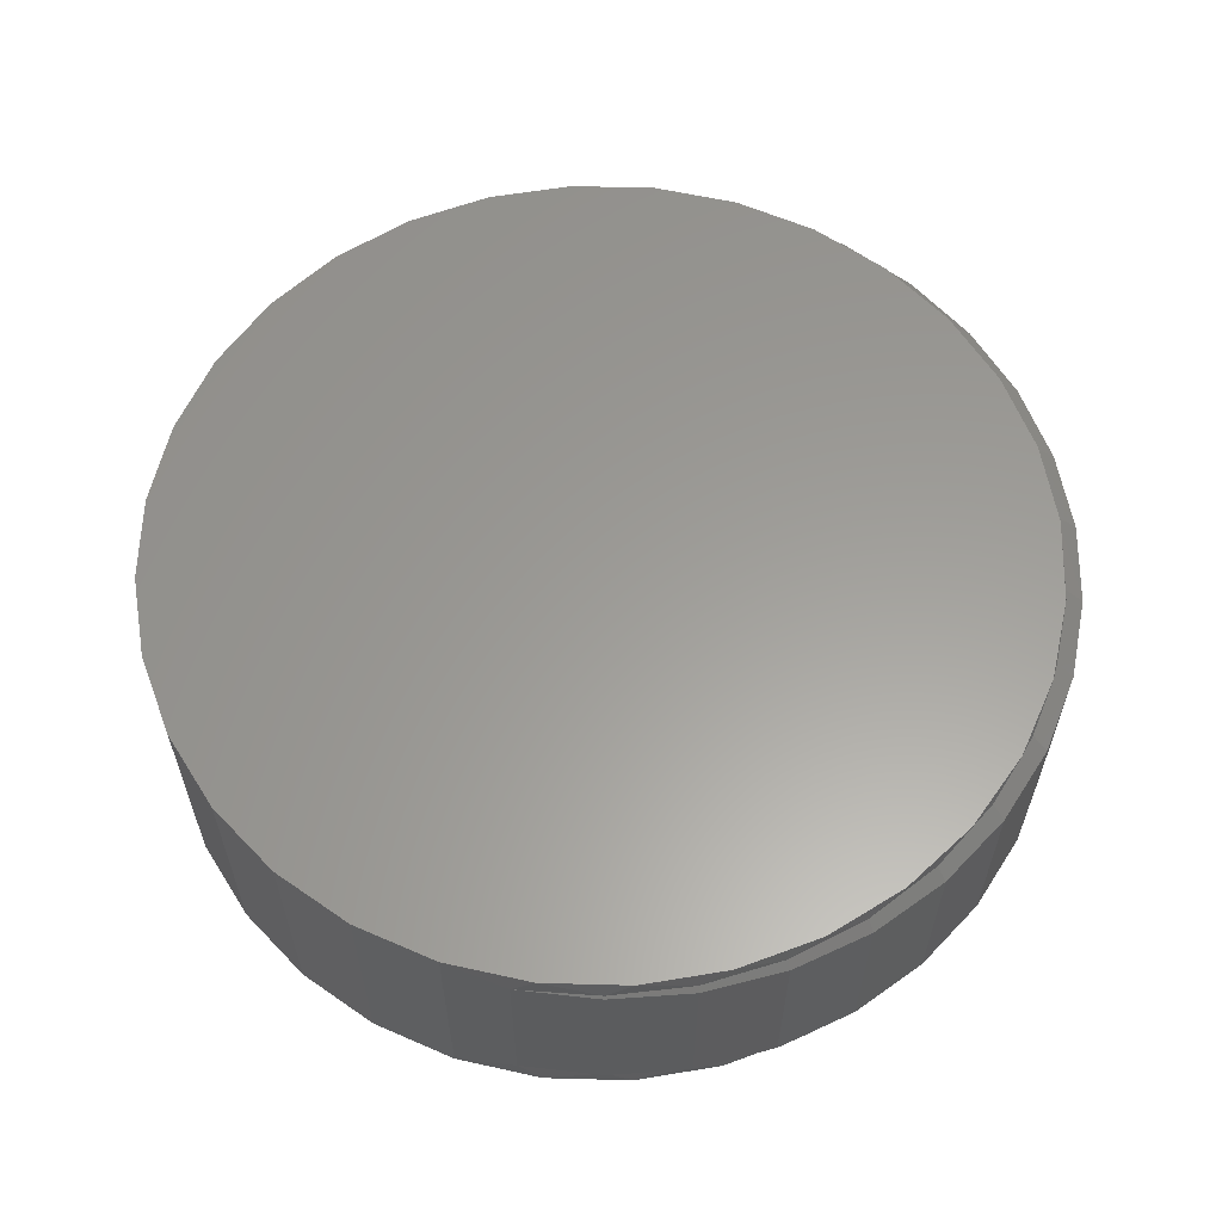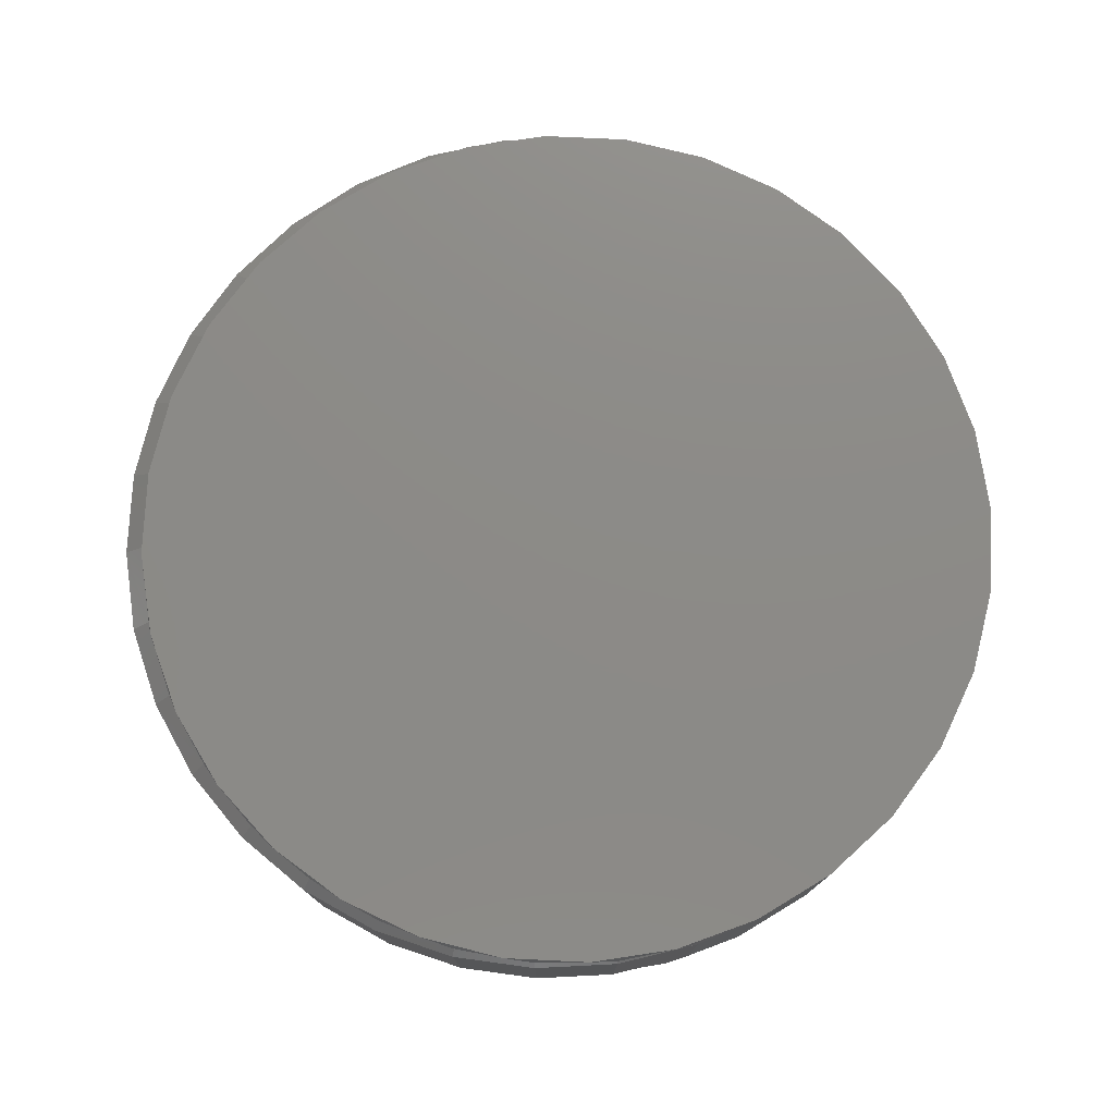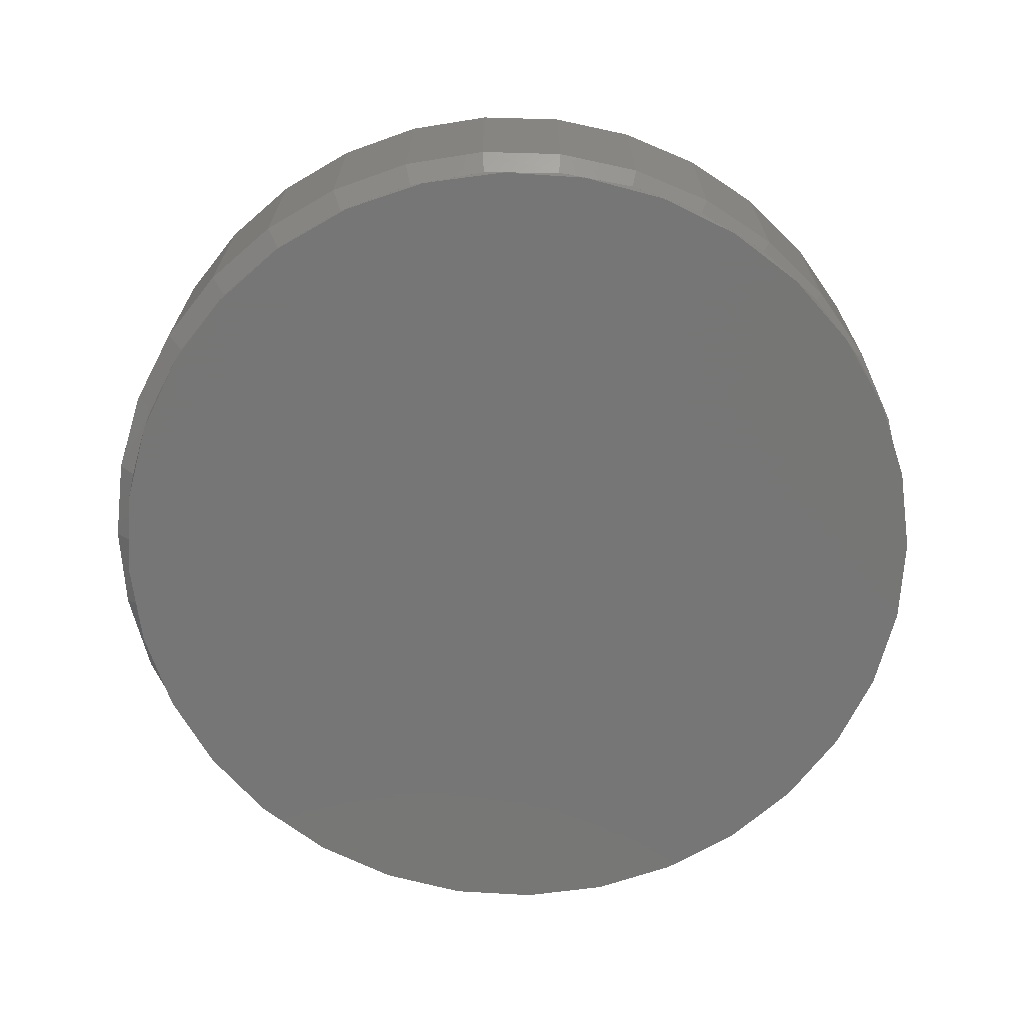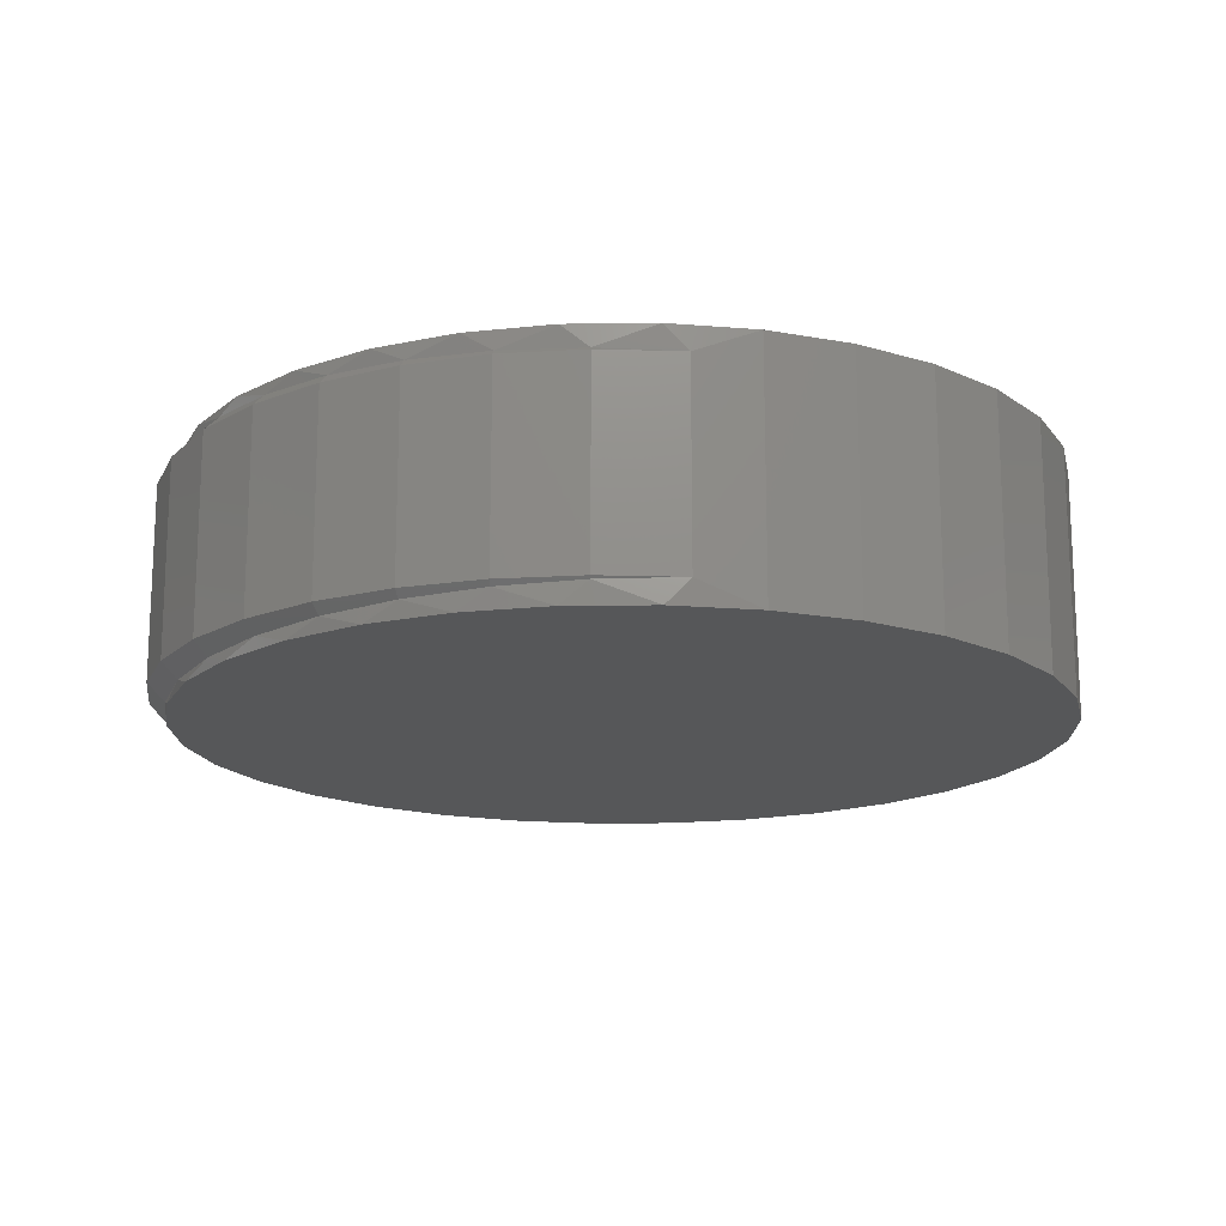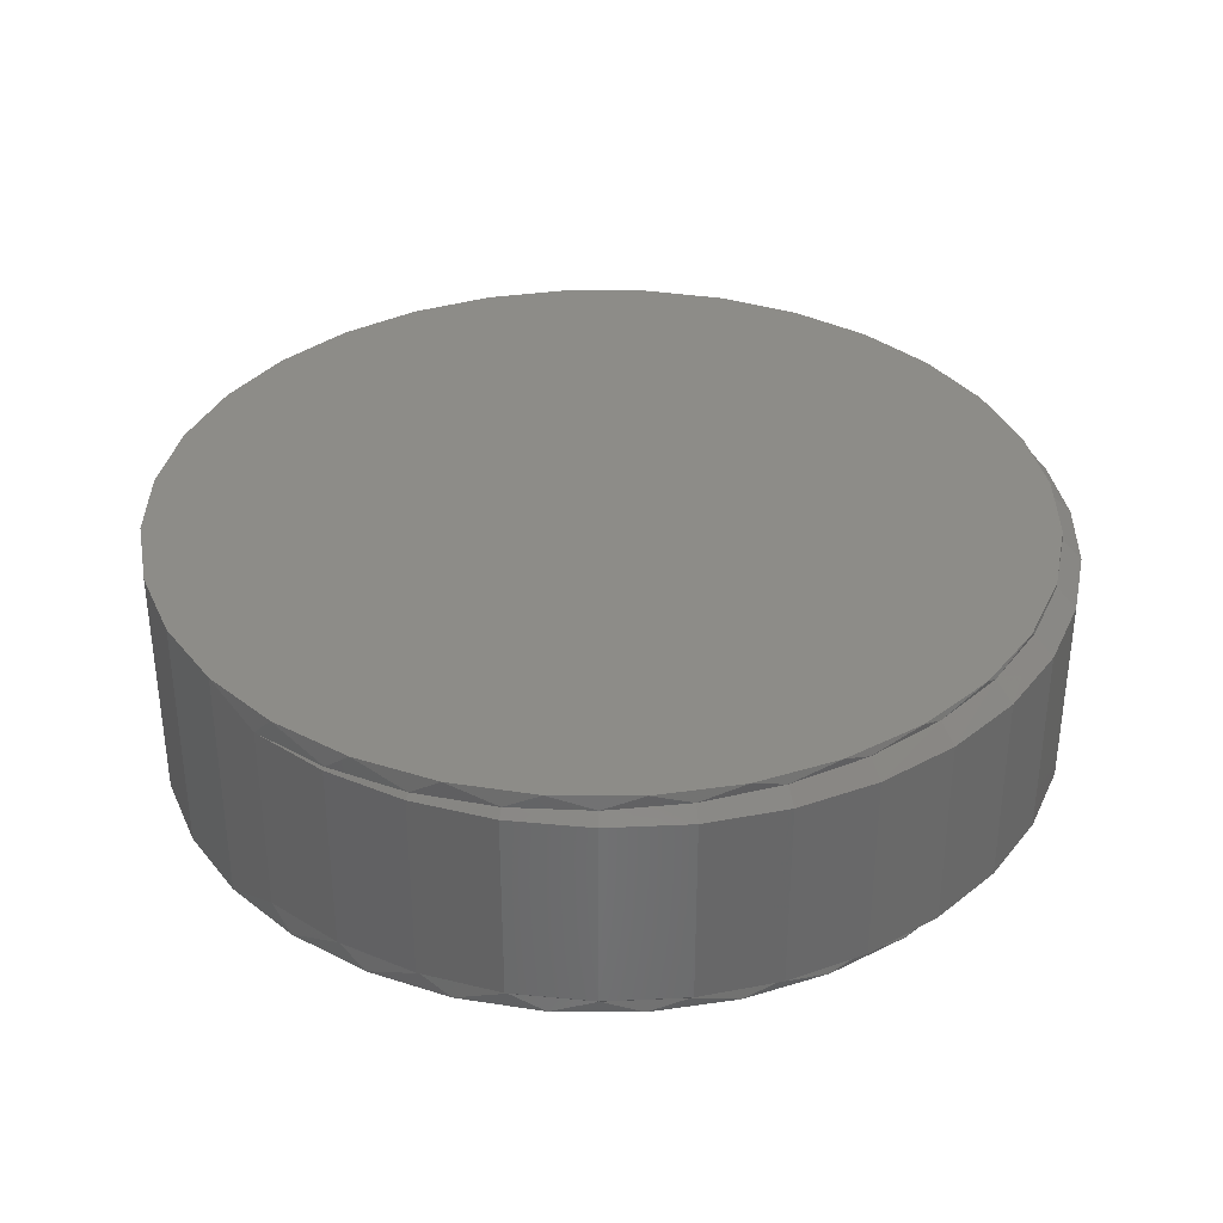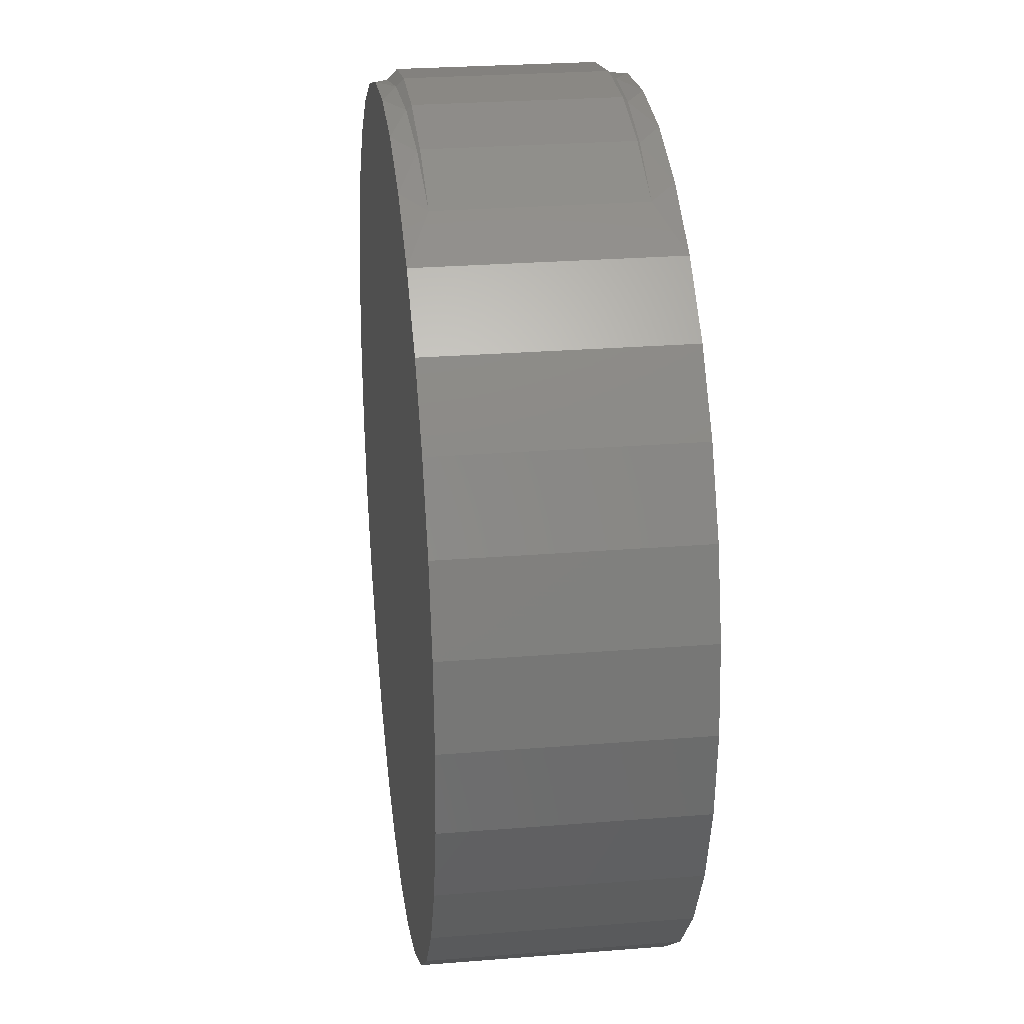
<metadata>
{"format":"stl","ext":"stl","renderer":"f3d","projection":"perspective","resolution":1024,"background":"white","views":[{"elev":60.3,"azim":-15.3,"up":"+Y"},{"elev":76.7,"azim":-171.7,"up":"+Y"},{"elev":-68.8,"azim":125.7,"up":"+Y"},{"elev":-16.3,"azim":-161.6,"up":"+Y"},{"elev":35.3,"azim":17.3,"up":"+Y"},{"elev":26.5,"azim":-97.2,"up":"+Z"}]}
</metadata>
<code>
# stl→obj: 152 verts, 300 faces
v -0.05566 -0.1562 0.2749
v 0.05369 -0.1562 0.2749
v -0.0009868 -0.1562 0.2803
v 0.1063 -0.1562 0.2589
v -0.1082 -0.1562 0.2589
v 0.1547 -0.1562 0.233
v -0.1567 -0.1562 0.233
v 0.1972 -0.1562 0.1982
v -0.1992 -0.1562 0.1982
v 0.232 -0.1562 0.1557
v -0.234 -0.1562 0.1557
v 0.2579 -0.1562 0.1073
v -0.2599 -0.1562 0.1073
v 0.2739 -0.1562 0.05468
v -0.2759 -0.1562 0.05468
v 0.2793 -0.1562 -3.432e-17
v -0.2812 -0.1562 3.432e-17
v 0.2739 -0.1562 -0.05468
v -0.2759 -0.1562 -0.05468
v 0.2579 -0.1562 -0.1073
v -0.2599 -0.1562 -0.1073
v 0.232 -0.1562 -0.1557
v -0.234 -0.1562 -0.1557
v 0.1972 -0.1562 -0.1982
v -0.1992 -0.1562 -0.1982
v 0.1547 -0.1562 -0.233
v -0.1567 -0.1562 -0.233
v 0.1063 -0.1562 -0.2589
v -0.1082 -0.1562 -0.2589
v 0.05369 -0.1562 -0.2749
v -0.05566 -0.1562 -0.2749
v -0.0009868 -0.1562 -0.2803
v -0.0009868 1.388e-17 0.2803
v 0.05369 1.691e-17 0.2749
v -0.05566 1.084e-17 0.2749
v -0.0009868 1.388e-17 -0.2803
v -0.05566 1.084e-17 -0.2749
v 0.05369 1.691e-17 -0.2749
v -0.1082 7.924e-18 -0.2589
v 0.1063 1.983e-17 -0.2589
v -0.1567 5.234e-18 -0.233
v 0.1547 2.252e-17 -0.233
v -0.1992 2.877e-18 -0.1982
v 0.1972 2.488e-17 -0.1982
v -0.234 9.42e-19 -0.1557
v 0.232 2.681e-17 -0.1557
v -0.2599 -4.957e-19 -0.1073
v 0.2579 2.825e-17 -0.1073
v -0.2759 -1.381e-18 -0.05468
v 0.2739 2.914e-17 -0.05468
v -0.2812 -1.68e-18 3.432e-17
v 0.2793 2.944e-17 -3.432e-17
v -0.2759 -1.381e-18 0.05468
v 0.2739 2.914e-17 0.05468
v -0.2599 -4.957e-19 0.1073
v 0.2579 2.825e-17 0.1073
v -0.234 9.42e-19 0.1557
v 0.232 2.681e-17 0.1557
v -0.1992 2.877e-18 0.1982
v 0.1972 2.488e-17 0.1982
v -0.1567 5.234e-18 0.233
v 0.1547 2.252e-17 0.233
v -0.1082 7.924e-18 0.2589
v 0.1063 1.983e-17 0.2589
v 0.2747 -0.1533 0.05038
v 0.2793 -0.1535 -3.432e-17
v -0.122 -0.1406 0.2528
v -0.07238 -0.1422 0.271
v 0.2793 -0.002796 -3.432e-17
v 0.2747 -0.002945 0.05038
v -0.0206 -0.1438 0.2796
v 0.03145 -0.1455 0.2784
v 0.082 -0.1471 0.2677
v 0.1294 -0.1486 0.2481
v 0.1722 -0.15 0.2203
v 0.2091 -0.1512 0.1855
v 0.2391 -0.1521 0.1446
v 0.2612 -0.1529 0.09911
v -0.07238 -0.01407 0.271
v -0.0206 -0.01244 0.2796
v 0.03145 -0.01079 0.2784
v 0.082 -0.00918 0.2677
v 0.1294 -0.00766 0.2481
v 0.1722 -0.006279 0.2203
v 0.2091 -0.005082 0.1855
v 0.2391 -0.004108 0.1446
v 0.2612 -0.003388 0.09911
v -0.122 -0.01562 0.2528
v 0.2747 -0.1533 -0.05038
v 0.2747 -0.002945 -0.05038
v -0.122 -0.01562 -0.2528
v -0.07238 -0.01407 -0.271
v 0.2612 -0.003388 -0.09911
v 0.2391 -0.004108 -0.1446
v 0.2091 -0.005082 -0.1855
v 0.1722 -0.006279 -0.2203
v 0.1294 -0.00766 -0.2481
v 0.082 -0.00918 -0.2677
v 0.03145 -0.01079 -0.2784
v -0.0206 -0.01244 -0.2796
v 0.2612 -0.1529 -0.09911
v 0.2391 -0.1521 -0.1446
v 0.2091 -0.1512 -0.1855
v 0.1722 -0.15 -0.2203
v 0.1294 -0.1486 -0.2481
v 0.082 -0.1471 -0.2677
v 0.03145 -0.1455 -0.2784
v -0.0206 -0.1438 -0.2796
v -0.07238 -0.1422 -0.271
v -0.122 -0.1406 -0.2528
v 0.03152 -0.01562 0.2832
v 0.08348 -0.01562 0.274
v 0.1328 -0.01562 0.2553
v -0.02125 -0.01562 0.2827
v -0.07301 -0.01562 0.2725
v 0.249 -0.01562 0.1504
v 0.2727 -0.01562 0.1033
v 0.2872 -0.01562 0.05254
v 0.2921 -0.01562 -7.079e-16
v 0.217 -0.01562 0.1924
v 0.1779 -0.01562 0.2278
v -0.02125 -0.01562 -0.2827
v -0.07301 -0.01562 -0.2725
v 0.08348 -0.01562 -0.274
v 0.03152 -0.01562 -0.2832
v 0.1328 -0.01562 -0.2553
v 0.217 -0.01562 -0.1924
v 0.249 -0.01562 -0.1504
v 0.2727 -0.01562 -0.1033
v 0.2872 -0.01562 -0.05254
v 0.1779 -0.01562 -0.2278
v -0.07301 -0.1406 0.2725
v -0.02125 -0.1406 0.2827
v 0.03152 -0.1406 0.2832
v 0.08348 -0.1406 0.274
v 0.1328 -0.1406 0.2553
v 0.1779 -0.1406 0.2278
v 0.217 -0.1406 0.1924
v 0.249 -0.1406 0.1504
v 0.2727 -0.1406 0.1033
v 0.2872 -0.1406 0.05254
v 0.2921 -0.1406 -7.079e-16
v 0.2872 -0.1406 -0.05254
v 0.2727 -0.1406 -0.1033
v 0.249 -0.1406 -0.1504
v 0.217 -0.1406 -0.1924
v 0.1779 -0.1406 -0.2278
v 0.1328 -0.1406 -0.2553
v 0.08348 -0.1406 -0.274
v 0.03152 -0.1406 -0.2832
v -0.02125 -0.1406 -0.2827
v -0.07301 -0.1406 -0.2725
f 1 2 3
f 2 1 4
f 4 1 5
f 4 5 6
f 6 5 7
f 6 7 8
f 8 7 9
f 8 9 10
f 10 9 11
f 10 11 12
f 12 11 13
f 12 13 14
f 14 13 15
f 14 15 16
f 16 15 17
f 16 17 18
f 18 17 19
f 18 19 20
f 20 19 21
f 20 21 22
f 22 21 23
f 22 23 24
f 24 23 25
f 24 25 26
f 26 25 27
f 26 27 28
f 28 27 29
f 28 29 30
f 30 29 31
f 30 31 32
f 33 34 35
f 36 37 38
f 38 37 39
f 38 39 40
f 40 39 41
f 40 41 42
f 42 41 43
f 42 43 44
f 44 43 45
f 44 45 46
f 46 45 47
f 46 47 48
f 48 47 49
f 48 49 50
f 50 49 51
f 50 51 52
f 52 51 53
f 52 53 54
f 54 53 55
f 54 55 56
f 56 55 57
f 56 57 58
f 58 57 59
f 58 59 60
f 60 59 61
f 60 61 62
f 62 61 63
f 62 63 64
f 64 63 35
f 64 35 34
f 16 65 14
f 16 66 65
f 67 5 68
f 67 7 5
f 69 54 70
f 69 52 54
f 5 1 68
f 71 68 1
f 1 3 71
f 72 71 3
f 3 2 72
f 73 72 2
f 2 4 73
f 73 4 74
f 74 4 6
f 74 6 75
f 75 6 8
f 75 8 76
f 76 8 10
f 76 10 77
f 77 10 12
f 77 12 78
f 78 12 14
f 78 14 65
f 63 79 35
f 35 79 80
f 35 80 33
f 33 80 81
f 33 81 34
f 34 81 82
f 34 82 64
f 82 83 64
f 62 64 83
f 83 84 62
f 60 62 84
f 84 85 60
f 58 60 85
f 85 86 58
f 56 58 86
f 86 87 56
f 54 56 87
f 87 70 54
f 88 79 63
f 88 63 61
f 88 61 7
f 88 7 67
f 51 17 53
f 53 17 15
f 53 15 55
f 55 15 13
f 55 13 57
f 57 13 11
f 57 11 59
f 59 11 9
f 59 9 61
f 61 9 7
f 16 89 66
f 16 18 89
f 52 90 50
f 52 69 90
f 91 39 92
f 91 41 39
f 50 90 93
f 50 93 48
f 48 93 94
f 48 94 46
f 46 94 95
f 46 95 44
f 44 95 96
f 44 96 42
f 42 96 97
f 42 97 40
f 40 97 98
f 40 98 38
f 98 99 38
f 36 38 99
f 99 100 36
f 37 36 100
f 100 92 37
f 39 37 92
f 101 89 18
f 18 20 101
f 102 101 20
f 20 22 102
f 103 102 22
f 22 24 103
f 104 103 24
f 24 26 104
f 105 104 26
f 26 28 105
f 106 105 28
f 28 30 106
f 106 30 107
f 107 30 32
f 107 32 108
f 108 32 31
f 108 31 109
f 109 31 29
f 110 109 29
f 110 29 27
f 110 27 41
f 110 41 91
f 41 27 43
f 43 27 25
f 43 25 45
f 45 25 23
f 45 23 47
f 47 23 21
f 47 21 49
f 49 21 19
f 49 19 51
f 51 19 17
f 81 111 112
f 81 112 82
f 112 113 82
f 80 114 111
f 80 111 81
f 88 115 79
f 115 114 79
f 79 114 80
f 86 116 87
f 87 116 117
f 87 117 70
f 70 117 118
f 70 118 69
f 69 118 119
f 116 86 120
f 120 86 85
f 120 85 121
f 121 85 84
f 121 84 113
f 113 84 83
f 113 83 82
f 122 92 100
f 122 123 92
f 99 124 125
f 99 125 100
f 125 122 100
f 126 124 98
f 98 124 99
f 91 92 123
f 127 95 128
f 128 95 94
f 128 94 129
f 129 94 93
f 129 93 130
f 130 93 90
f 130 90 119
f 119 90 69
f 95 127 96
f 96 127 131
f 96 131 97
f 97 131 126
f 97 126 98
f 88 67 115
f 115 67 132
f 115 132 114
f 114 132 133
f 114 133 111
f 111 133 134
f 111 134 112
f 112 134 135
f 112 135 113
f 113 135 136
f 113 136 121
f 121 136 137
f 121 137 120
f 120 137 138
f 120 138 116
f 116 138 139
f 116 139 117
f 117 139 140
f 117 140 118
f 118 140 141
f 118 141 119
f 119 141 142
f 119 142 130
f 130 142 143
f 130 143 129
f 129 143 144
f 129 144 128
f 128 144 145
f 128 145 127
f 127 145 146
f 127 146 131
f 131 146 147
f 131 147 126
f 126 147 148
f 126 148 124
f 124 148 149
f 124 149 125
f 125 149 150
f 125 150 122
f 122 150 151
f 122 151 123
f 123 151 152
f 123 152 91
f 91 152 110
f 135 134 72
f 73 135 72
f 73 136 135
f 134 133 71
f 72 134 71
f 68 132 67
f 68 133 132
f 71 133 68
f 78 139 77
f 139 78 140
f 140 78 65
f 140 65 141
f 141 65 66
f 141 66 142
f 73 74 136
f 136 74 75
f 136 75 137
f 137 75 76
f 137 76 138
f 138 76 77
f 138 77 139
f 108 109 151
f 109 152 151
f 150 149 107
f 108 150 107
f 108 151 150
f 106 149 148
f 107 149 106
f 152 109 110
f 144 102 145
f 145 102 103
f 145 103 146
f 102 144 101
f 101 144 143
f 101 143 89
f 89 143 142
f 89 142 66
f 106 148 105
f 105 148 147
f 105 147 104
f 104 147 146
f 104 146 103

</code>
